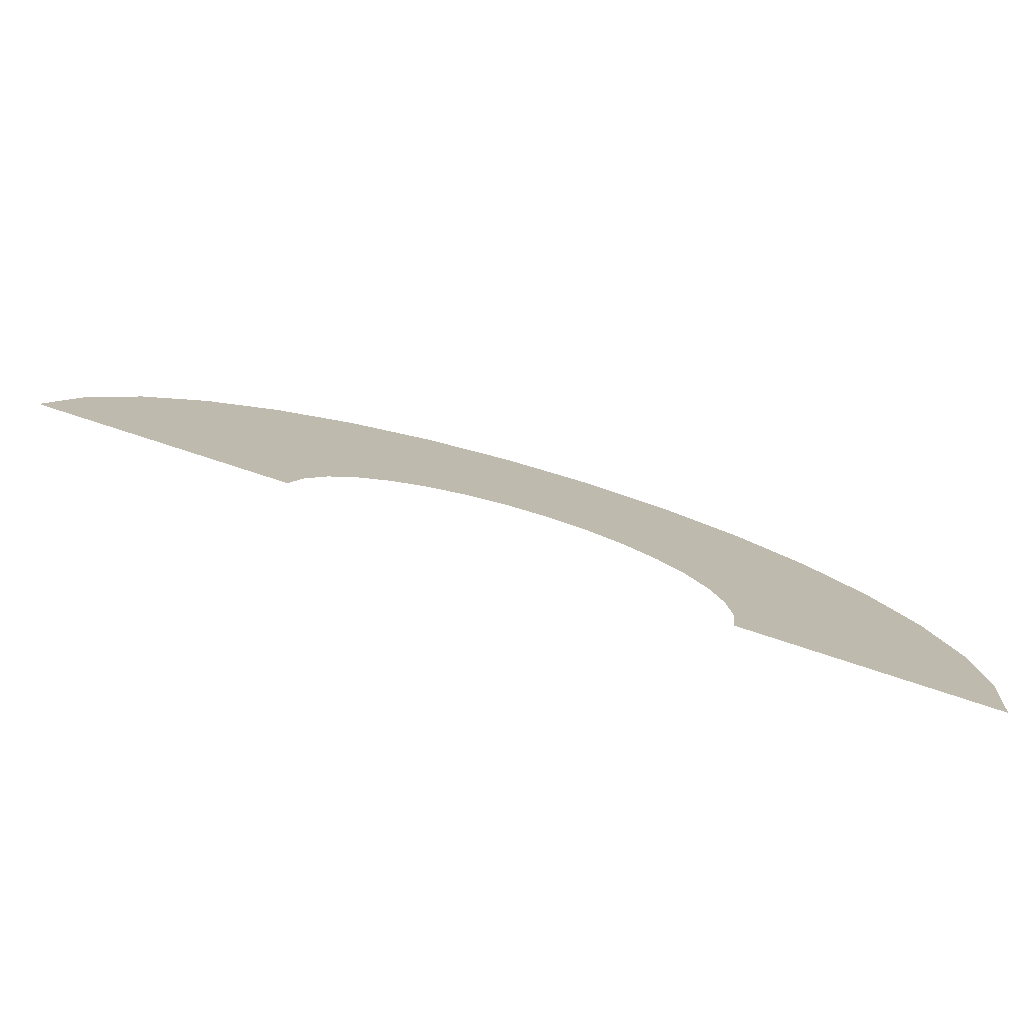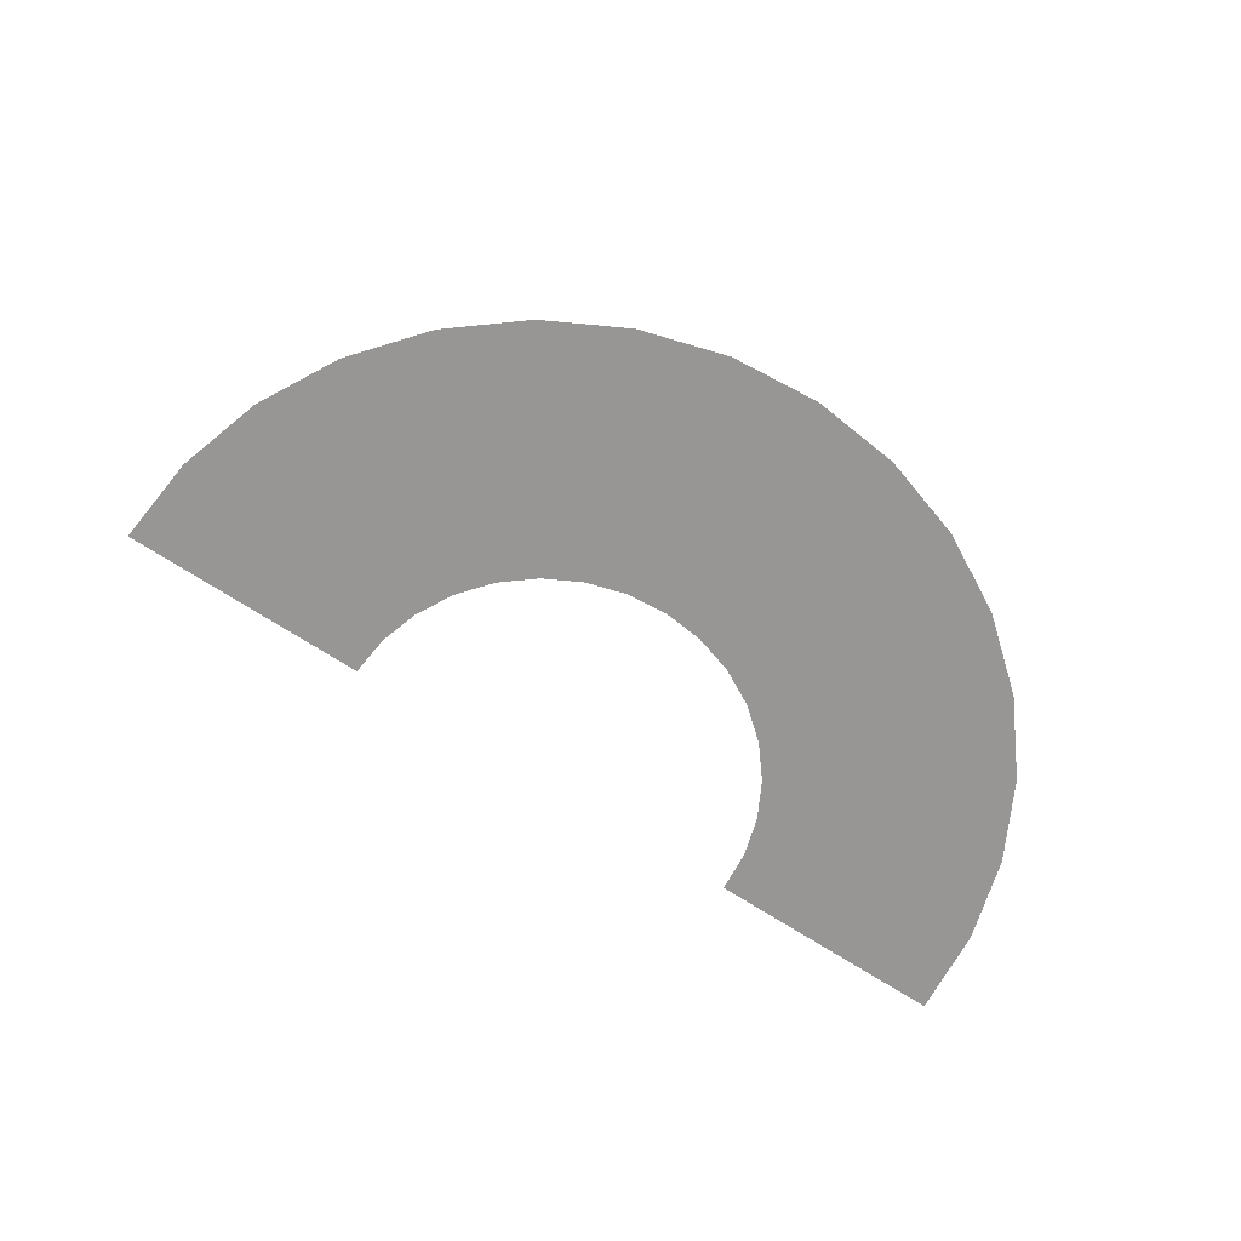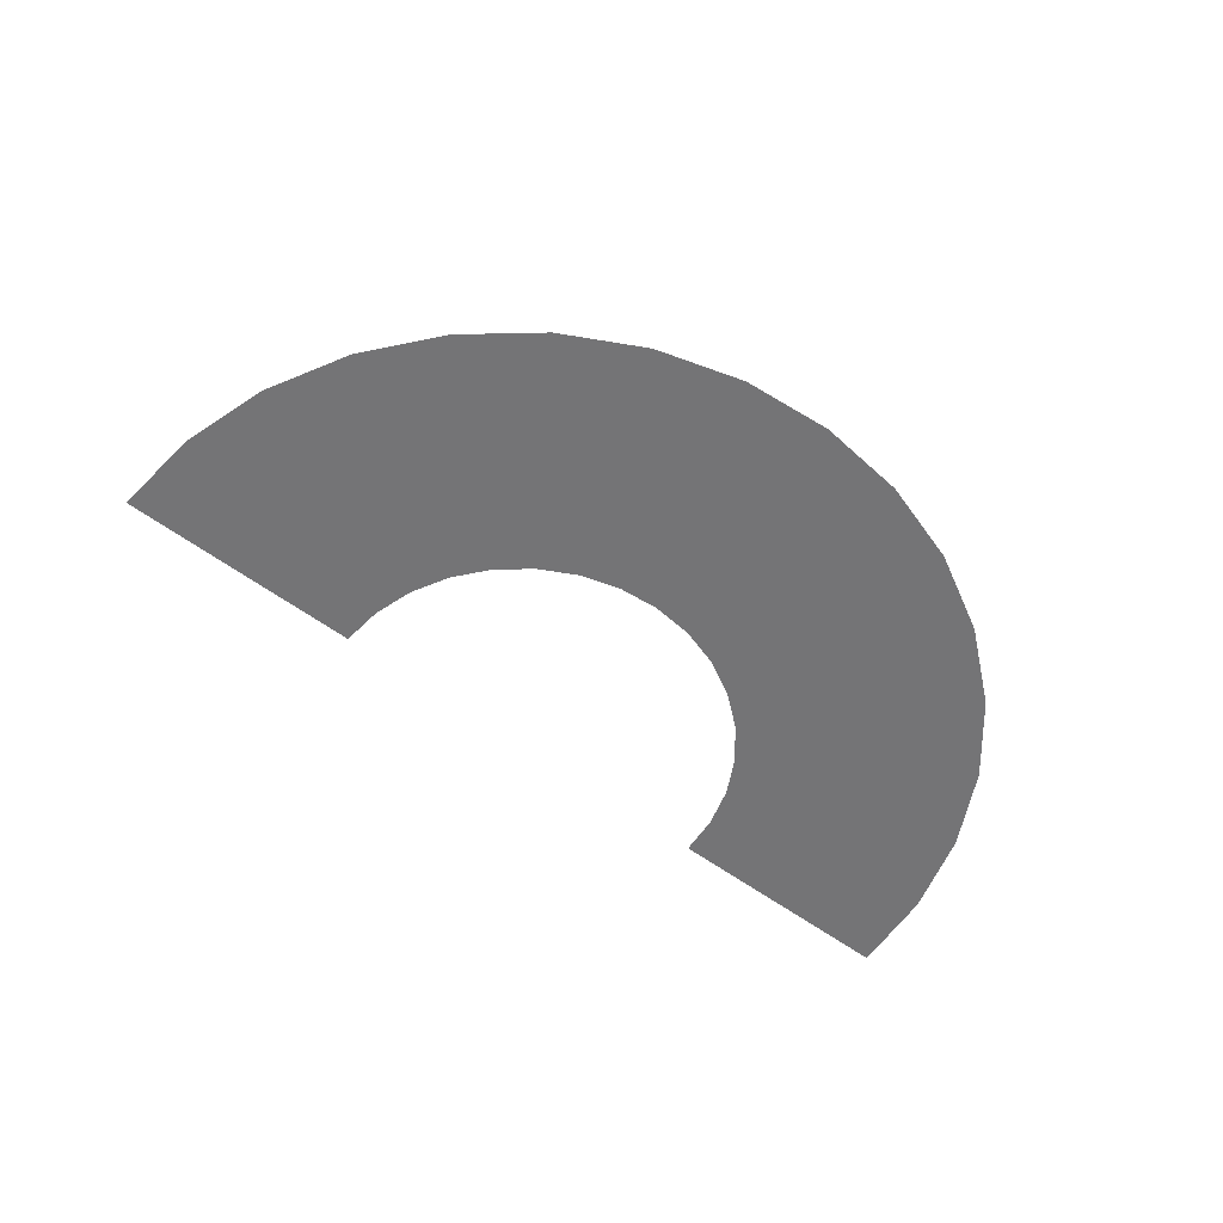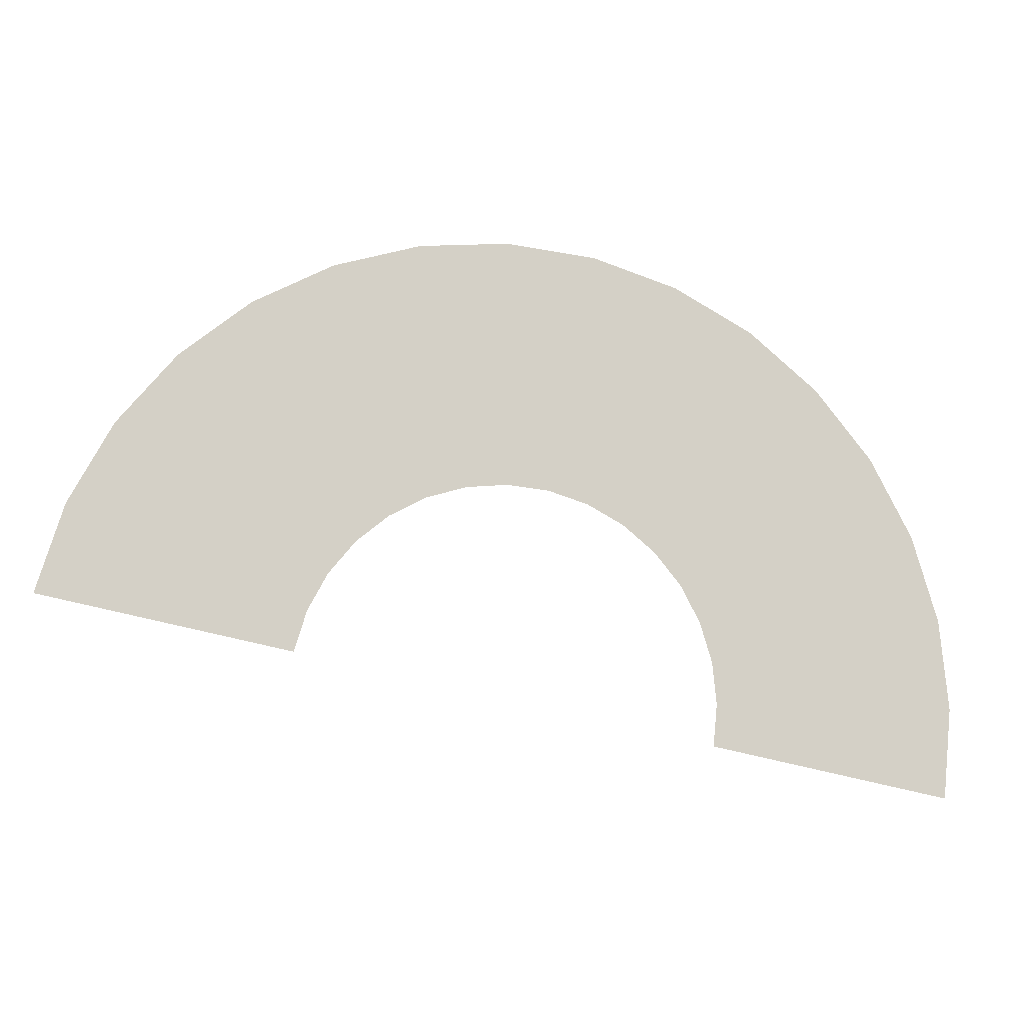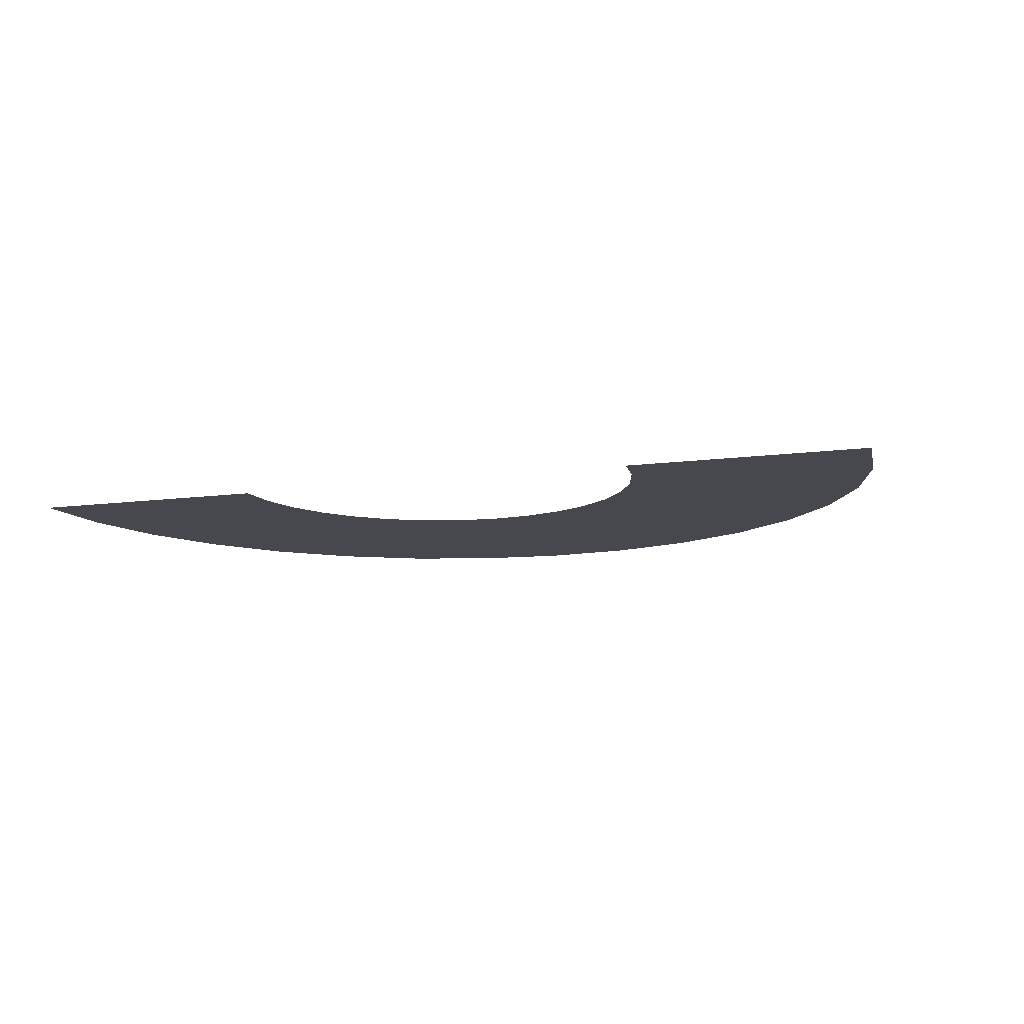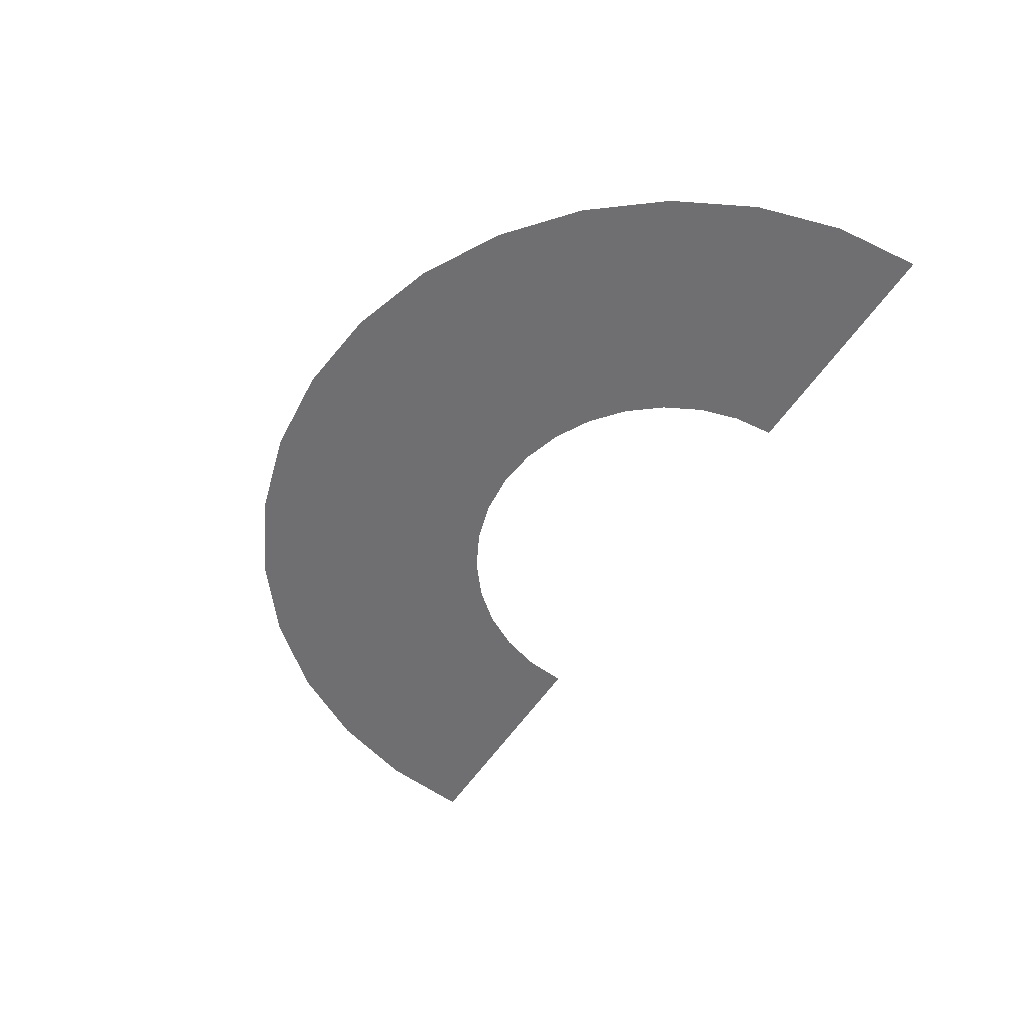
<metadata>
{"format":"obj","ext":"obj","renderer":"f3d","projection":"perspective","resolution":1024,"background":"white","views":[{"elev":-78.1,"azim":-15.6,"up":"+Z"},{"elev":-67.8,"azim":-22.3,"up":"+Y"},{"elev":-56.3,"azim":-26.9,"up":"+Y"},{"elev":-10.6,"azim":-12.8,"up":"+Z"},{"elev":-11.9,"azim":-150.9,"up":"+Y"},{"elev":-54.7,"azim":68.7,"up":"+Y"}]}
</metadata>
<code>
g eff_cmn_fan_01
v -2.407 0 0.4788
v -2.764 0 1.145
v -2.934 0 0.5836
v -2.267 0 0.9392
v -1.88 0 0.374
v -2.041 0 1.363
v -2.487 0 1.662
v -1.771 0 0.7336
v -1.353 0 0.2692
v -1.275 0 0.528
v -1.147 0 0.7666
v -1.594 0 1.065
v -0.9757 0 0.9757
v -1.356 0 1.356
v -0.7666 0 1.147
v -1.735 0 1.735
v -2.115 0 2.115
v -1.065 0 1.594
v -0.528 0 1.275
v -1.363 0 2.041
v -1.662 0 2.487
v -0.7336 0 1.771
v -0.2692 0 1.353
v -0.9392 0 2.267
v -1.145 0 2.764
v -0.374 0 1.88
v -3.422e-07 0 1.38
v -0.4788 0 2.407
v -0.5836 0 2.934
v -6.092e-07 0 1.917
v 0.2692 0 1.353
v -8.761e-07 0 2.454
v -1.143e-06 0 2.991
v 0.374 0 1.88
v 0.528 0 1.275
v 0.4788 0 2.407
v 0.5836 0 2.934
v 0.7336 0 1.771
v 0.7666 0 1.147
v 0.9392 0 2.267
v 1.145 0 2.764
v 1.065 0 1.594
v 0.9757 0 0.9757
v 1.363 0 2.041
v 1.662 0 2.487
v 1.356 0 1.356
v 1.147 0 0.7666
v 1.735 0 1.735
v 2.115 0 2.115
v 1.594 0 1.065
v 1.275 0 0.528
v 2.041 0 1.363
v 2.487 0 1.662
v 1.771 0 0.7336
v 1.353 0 0.2692
v 2.267 0 0.9392
v 2.764 0 1.145
v 1.88 0 0.374
v 1.38 0 -1.16e-07
v 2.407 0 0.4788
v 2.934 0 0.5836
v 1.917 0 -2.95e-07
v 1.353 0 -0.2692
v 1.88 0 -0.374
v 2.454 0 -4.739e-07
v 2.991 0 -6.528e-07
v 2.407 0 -0.4788
v 2.934 0 -0.5836
g eff_cmn_fan_01_0
f 3 2 1
f 2 4 1
f 1 4 5
f 6 4 2
f 7 6 2
f 4 8 5
f 5 8 9
f 8 10 9
f 11 10 8
f 12 8 4
f 12 11 8
f 6 12 4
f 13 11 12
f 14 13 12
f 14 12 6
f 15 13 14
f 16 6 7
f 16 14 6
f 17 16 7
f 18 15 14
f 18 14 16
f 19 15 18
f 20 16 17
f 20 18 16
f 21 20 17
f 22 19 18
f 22 18 20
f 23 19 22
f 24 20 21
f 24 22 20
f 25 24 21
f 26 23 22
f 26 22 24
f 27 23 26
f 28 24 25
f 28 26 24
f 29 28 25
f 30 27 26
f 30 26 28
f 31 27 30
f 32 28 29
f 32 30 28
f 33 32 29
f 34 31 30
f 34 30 32
f 35 31 34
f 36 32 33
f 36 34 32
f 37 36 33
f 38 35 34
f 38 34 36
f 39 35 38
f 40 36 37
f 40 38 36
f 41 40 37
f 42 39 38
f 42 38 40
f 43 39 42
f 44 40 41
f 44 42 40
f 45 44 41
f 46 43 42
f 46 42 44
f 47 43 46
f 48 44 45
f 48 46 44
f 49 48 45
f 50 47 46
f 50 46 48
f 51 47 50
f 52 48 49
f 52 50 48
f 53 52 49
f 54 51 50
f 54 50 52
f 55 51 54
f 56 52 53
f 56 54 52
f 57 56 53
f 58 55 54
f 58 54 56
f 59 55 58
f 60 56 57
f 60 58 56
f 61 60 57
f 62 59 58
f 62 58 60
f 63 59 62
f 64 63 62
f 65 60 61
f 65 62 60
f 64 62 65
f 66 65 61
f 67 64 65
f 67 65 66
f 68 67 66

</code>
